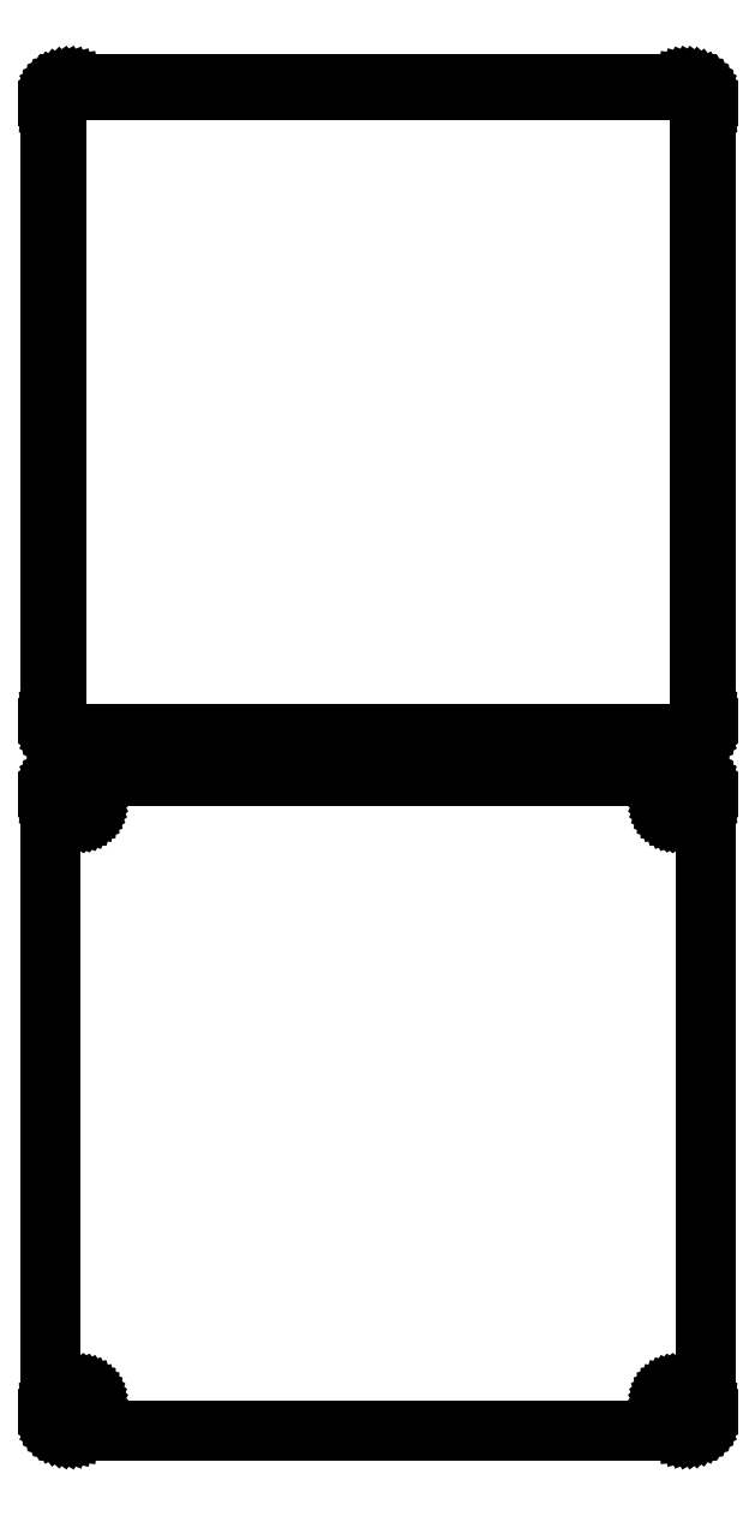
<metadata>
{"format":"dxf","ext":"dxf","renderer":"ezdxf+matplotlib","layout":"modelspace","background":"white","min_lineweight":24,"dpi":150}
</metadata>
<code>
0
SECTION
2
ENTITIES
0
LINE
8
0
10
78.44
20
265.6
11
79.05
21
265.7
0
LINE
8
0
10
79.05
20
265.7
11
79.63
21
266
0
LINE
8
0
10
79.63
20
266
11
80.18
21
266.3
0
LINE
8
0
10
80.18
20
266.3
11
80.69
21
266.6
0
LINE
8
0
10
80.69
20
266.6
11
81.14
21
267.1
0
LINE
8
0
10
81.14
20
267.1
11
81.55
21
267.6
0
LINE
8
0
10
81.55
20
267.6
11
81.88
21
268.1
0
LINE
8
0
10
81.88
20
268.1
11
82.15
21
268.7
0
LINE
8
0
10
82.15
20
268.7
11
82.34
21
269.3
0
LINE
8
0
10
82.34
20
269.3
11
82.46
21
269.9
0
LINE
8
0
10
82.46
20
269.9
11
82.5
21
270.5
0
LINE
8
0
10
82.5
20
270.5
11
82.5
21
425.5
0
LINE
8
0
10
82.5
20
425.5
11
82.46
21
426.1
0
LINE
8
0
10
82.46
20
426.1
11
82.34
21
426.7
0
LINE
8
0
10
82.34
20
426.7
11
82.15
21
427.3
0
LINE
8
0
10
82.15
20
427.3
11
81.88
21
427.9
0
LINE
8
0
10
81.88
20
427.9
11
81.55
21
428.4
0
LINE
8
0
10
81.55
20
428.4
11
81.14
21
428.9
0
LINE
8
0
10
81.14
20
428.9
11
80.69
21
429.4
0
LINE
8
0
10
80.69
20
429.4
11
80.18
21
429.7
0
LINE
8
0
10
80.18
20
429.7
11
79.63
21
430
0
LINE
8
0
10
79.63
20
430
11
79.05
21
430.3
0
LINE
8
0
10
79.05
20
430.3
11
78.44
21
430.4
0
LINE
8
0
10
78.44
20
430.4
11
77.81
21
430.5
0
LINE
8
0
10
77.81
20
430.5
11
-77.81
21
430.5
0
LINE
8
0
10
-77.81
20
430.5
11
-78.44
21
430.4
0
LINE
8
0
10
-78.44
20
430.4
11
-79.05
21
430.3
0
LINE
8
0
10
-79.05
20
430.3
11
-79.63
21
430
0
LINE
8
0
10
-79.63
20
430
11
-80.18
21
429.7
0
LINE
8
0
10
-80.18
20
429.7
11
-80.69
21
429.4
0
LINE
8
0
10
-80.69
20
429.4
11
-81.14
21
428.9
0
LINE
8
0
10
-81.14
20
428.9
11
-81.55
21
428.4
0
LINE
8
0
10
-81.55
20
428.4
11
-81.88
21
427.9
0
LINE
8
0
10
-81.88
20
427.9
11
-82.15
21
427.3
0
LINE
8
0
10
-82.15
20
427.3
11
-82.34
21
426.7
0
LINE
8
0
10
-82.34
20
426.7
11
-82.46
21
426.1
0
LINE
8
0
10
-82.46
20
426.1
11
-82.5
21
425.5
0
LINE
8
0
10
-82.5
20
425.5
11
-82.5
21
270.5
0
LINE
8
0
10
-82.5
20
270.5
11
-82.46
21
269.9
0
LINE
8
0
10
-82.46
20
269.9
11
-82.34
21
269.3
0
LINE
8
0
10
-82.34
20
269.3
11
-82.15
21
268.7
0
LINE
8
0
10
-82.15
20
268.7
11
-81.88
21
268.1
0
LINE
8
0
10
-81.88
20
268.1
11
-81.55
21
267.6
0
LINE
8
0
10
-81.55
20
267.6
11
-81.14
21
267.1
0
LINE
8
0
10
-81.14
20
267.1
11
-80.69
21
266.6
0
LINE
8
0
10
-80.69
20
266.6
11
-80.18
21
266.3
0
LINE
8
0
10
-80.18
20
266.3
11
-79.63
21
266
0
LINE
8
0
10
-79.63
20
266
11
-79.05
21
265.7
0
LINE
8
0
10
-79.05
20
265.7
11
-78.44
21
265.6
0
LINE
8
0
10
-78.44
20
265.6
11
-77.81
21
265.5
0
LINE
8
0
10
-77.81
20
265.5
11
77.81
21
265.5
0
LINE
8
0
10
77.81
20
265.5
11
78.44
21
265.6
0
LINE
8
0
10
-77.49
20
266.9
11
-77.98
21
266.9
0
LINE
8
0
10
-77.98
20
266.9
11
-78.45
21
267.1
0
LINE
8
0
10
-78.45
20
267.1
11
-78.9
21
267.2
0
LINE
8
0
10
-78.9
20
267.2
11
-79.32
21
267.5
0
LINE
8
0
10
-79.32
20
267.5
11
-79.72
21
267.8
0
LINE
8
0
10
-79.72
20
267.8
11
-80.07
21
268.1
0
LINE
8
0
10
-80.07
20
268.1
11
-80.38
21
268.5
0
LINE
8
0
10
-80.38
20
268.5
11
-80.64
21
268.9
0
LINE
8
0
10
-80.64
20
268.9
11
-80.85
21
269.3
0
LINE
8
0
10
-80.85
20
269.3
11
-81
21
269.8
0
LINE
8
0
10
-81
20
269.8
11
-81.09
21
270.3
0
LINE
8
0
10
-81.09
20
270.3
11
-81.12
21
270.8
0
LINE
8
0
10
-81.12
20
270.8
11
-81.12
21
425.2
0
LINE
8
0
10
-81.12
20
425.2
11
-81.09
21
425.7
0
LINE
8
0
10
-81.09
20
425.7
11
-81
21
426.2
0
LINE
8
0
10
-81
20
426.2
11
-80.85
21
426.7
0
LINE
8
0
10
-80.85
20
426.7
11
-80.64
21
427.1
0
LINE
8
0
10
-80.64
20
427.1
11
-80.38
21
427.5
0
LINE
8
0
10
-80.38
20
427.5
11
-80.07
21
427.9
0
LINE
8
0
10
-80.07
20
427.9
11
-79.72
21
428.2
0
LINE
8
0
10
-79.72
20
428.2
11
-79.32
21
428.5
0
LINE
8
0
10
-79.32
20
428.5
11
-78.9
21
428.8
0
LINE
8
0
10
-78.9
20
428.8
11
-78.45
21
428.9
0
LINE
8
0
10
-78.45
20
428.9
11
-77.98
21
429.1
0
LINE
8
0
10
-77.98
20
429.1
11
-77.49
21
429.1
0
LINE
8
0
10
-77.49
20
429.1
11
77.49
21
429.1
0
LINE
8
0
10
77.49
20
429.1
11
77.98
21
429.1
0
LINE
8
0
10
77.98
20
429.1
11
78.45
21
428.9
0
LINE
8
0
10
78.45
20
428.9
11
78.9
21
428.8
0
LINE
8
0
10
78.9
20
428.8
11
79.32
21
428.5
0
LINE
8
0
10
79.32
20
428.5
11
79.72
21
428.2
0
LINE
8
0
10
79.72
20
428.2
11
80.07
21
427.9
0
LINE
8
0
10
80.07
20
427.9
11
80.38
21
427.5
0
LINE
8
0
10
80.38
20
427.5
11
80.64
21
427.1
0
LINE
8
0
10
80.64
20
427.1
11
80.85
21
426.7
0
LINE
8
0
10
80.85
20
426.7
11
81
21
426.2
0
LINE
8
0
10
81
20
426.2
11
81.09
21
425.7
0
LINE
8
0
10
81.09
20
425.7
11
81.12
21
425.2
0
LINE
8
0
10
81.12
20
425.2
11
81.12
21
270.8
0
LINE
8
0
10
81.12
20
270.8
11
81.09
21
270.3
0
LINE
8
0
10
81.09
20
270.3
11
81
21
269.8
0
LINE
8
0
10
81
20
269.8
11
80.85
21
269.3
0
LINE
8
0
10
80.85
20
269.3
11
80.64
21
268.9
0
LINE
8
0
10
80.64
20
268.9
11
80.38
21
268.5
0
LINE
8
0
10
80.38
20
268.5
11
80.07
21
268.1
0
LINE
8
0
10
80.07
20
268.1
11
79.72
21
267.8
0
LINE
8
0
10
79.72
20
267.8
11
79.32
21
267.5
0
LINE
8
0
10
79.32
20
267.5
11
78.9
21
267.2
0
LINE
8
0
10
78.9
20
267.2
11
78.45
21
267.1
0
LINE
8
0
10
78.45
20
267.1
11
77.98
21
266.9
0
LINE
8
0
10
77.98
20
266.9
11
77.49
21
266.9
0
LINE
8
0
10
77.49
20
266.9
11
-77.49
21
266.9
0
LINE
8
0
10
78.44
20
91.59
11
79.05
21
91.74
0
LINE
8
0
10
79.05
20
91.74
11
79.63
21
91.98
0
LINE
8
0
10
79.63
20
91.98
11
80.18
21
92.28
0
LINE
8
0
10
80.18
20
92.28
11
80.69
21
92.65
0
LINE
8
0
10
80.69
20
92.65
11
81.14
21
93.08
0
LINE
8
0
10
81.14
20
93.08
11
81.55
21
93.56
0
LINE
8
0
10
81.55
20
93.56
11
81.88
21
94.09
0
LINE
8
0
10
81.88
20
94.09
11
82.15
21
94.66
0
LINE
8
0
10
82.15
20
94.66
11
82.34
21
95.26
0
LINE
8
0
10
82.34
20
95.26
11
82.46
21
95.87
0
LINE
8
0
10
82.46
20
95.87
11
82.5
21
96.5
0
LINE
8
0
10
82.5
20
96.5
11
82.5
21
251.5
0
LINE
8
0
10
82.5
20
251.5
11
82.46
21
252.1
0
LINE
8
0
10
82.46
20
252.1
11
82.34
21
252.7
0
LINE
8
0
10
82.34
20
252.7
11
82.15
21
253.3
0
LINE
8
0
10
82.15
20
253.3
11
81.88
21
253.9
0
LINE
8
0
10
81.88
20
253.9
11
81.55
21
254.4
0
LINE
8
0
10
81.55
20
254.4
11
81.14
21
254.9
0
LINE
8
0
10
81.14
20
254.9
11
80.69
21
255.4
0
LINE
8
0
10
80.69
20
255.4
11
80.18
21
255.7
0
LINE
8
0
10
80.18
20
255.7
11
79.63
21
256
0
LINE
8
0
10
79.63
20
256
11
79.05
21
256.3
0
LINE
8
0
10
79.05
20
256.3
11
78.44
21
256.4
0
LINE
8
0
10
78.44
20
256.4
11
77.81
21
256.5
0
LINE
8
0
10
77.81
20
256.5
11
-77.81
21
256.5
0
LINE
8
0
10
-77.81
20
256.5
11
-78.44
21
256.4
0
LINE
8
0
10
-78.44
20
256.4
11
-79.05
21
256.3
0
LINE
8
0
10
-79.05
20
256.3
11
-79.63
21
256
0
LINE
8
0
10
-79.63
20
256
11
-80.18
21
255.7
0
LINE
8
0
10
-80.18
20
255.7
11
-80.69
21
255.4
0
LINE
8
0
10
-80.69
20
255.4
11
-81.14
21
254.9
0
LINE
8
0
10
-81.14
20
254.9
11
-81.55
21
254.4
0
LINE
8
0
10
-81.55
20
254.4
11
-81.88
21
253.9
0
LINE
8
0
10
-81.88
20
253.9
11
-82.15
21
253.3
0
LINE
8
0
10
-82.15
20
253.3
11
-82.34
21
252.7
0
LINE
8
0
10
-82.34
20
252.7
11
-82.46
21
252.1
0
LINE
8
0
10
-82.46
20
252.1
11
-82.5
21
251.5
0
LINE
8
0
10
-82.5
20
251.5
11
-82.5
21
96.5
0
LINE
8
0
10
-82.5
20
96.5
11
-82.46
21
95.87
0
LINE
8
0
10
-82.46
20
95.87
11
-82.34
21
95.26
0
LINE
8
0
10
-82.34
20
95.26
11
-82.15
21
94.66
0
LINE
8
0
10
-82.15
20
94.66
11
-81.88
21
94.09
0
LINE
8
0
10
-81.88
20
94.09
11
-81.55
21
93.56
0
LINE
8
0
10
-81.55
20
93.56
11
-81.14
21
93.08
0
LINE
8
0
10
-81.14
20
93.08
11
-80.69
21
92.65
0
LINE
8
0
10
-80.69
20
92.65
11
-80.18
21
92.28
0
LINE
8
0
10
-80.18
20
92.28
11
-79.63
21
91.98
0
LINE
8
0
10
-79.63
20
91.98
11
-79.05
21
91.74
0
LINE
8
0
10
-79.05
20
91.74
11
-78.44
21
91.59
0
LINE
8
0
10
-78.44
20
91.59
11
-77.81
21
91.51
0
LINE
8
0
10
-77.81
20
91.51
11
77.81
21
91.51
0
LINE
8
0
10
77.81
20
91.51
11
78.44
21
91.59
0
LINE
8
0
10
74.89
20
247.2
11
74.66
21
247.2
0
LINE
8
0
10
74.66
20
247.2
11
74.44
21
247.3
0
LINE
8
0
10
74.44
20
247.3
11
74.23
21
247.4
0
LINE
8
0
10
74.23
20
247.4
11
74.04
21
247.5
0
LINE
8
0
10
74.04
20
247.5
11
73.85
21
247.6
0
LINE
8
0
10
73.85
20
247.6
11
73.69
21
247.8
0
LINE
8
0
10
73.69
20
247.8
11
73.54
21
247.9
0
LINE
8
0
10
73.54
20
247.9
11
73.42
21
248.1
0
LINE
8
0
10
73.42
20
248.1
11
73.33
21
248.3
0
LINE
8
0
10
73.33
20
248.3
11
73.26
21
248.6
0
LINE
8
0
10
73.26
20
248.6
11
73.21
21
248.8
0
LINE
8
0
10
73.21
20
248.8
11
73.2
21
249
0
LINE
8
0
10
73.2
20
249
11
73.21
21
249.2
0
LINE
8
0
10
73.21
20
249.2
11
73.26
21
249.4
0
LINE
8
0
10
73.26
20
249.4
11
73.33
21
249.7
0
LINE
8
0
10
73.33
20
249.7
11
73.42
21
249.9
0
LINE
8
0
10
73.42
20
249.9
11
73.54
21
250.1
0
LINE
8
0
10
73.54
20
250.1
11
73.69
21
250.2
0
LINE
8
0
10
73.69
20
250.2
11
73.85
21
250.4
0
LINE
8
0
10
73.85
20
250.4
11
74.04
21
250.5
0
LINE
8
0
10
74.04
20
250.5
11
74.23
21
250.6
0
LINE
8
0
10
74.23
20
250.6
11
74.44
21
250.7
0
LINE
8
0
10
74.44
20
250.7
11
74.66
21
250.8
0
LINE
8
0
10
74.66
20
250.8
11
74.89
21
250.8
0
LINE
8
0
10
74.89
20
250.8
11
75.11
21
250.8
0
LINE
8
0
10
75.11
20
250.8
11
75.34
21
250.8
0
LINE
8
0
10
75.34
20
250.8
11
75.56
21
250.7
0
LINE
8
0
10
75.56
20
250.7
11
75.77
21
250.6
0
LINE
8
0
10
75.77
20
250.6
11
75.96
21
250.5
0
LINE
8
0
10
75.96
20
250.5
11
76.15
21
250.4
0
LINE
8
0
10
76.15
20
250.4
11
76.31
21
250.2
0
LINE
8
0
10
76.31
20
250.2
11
76.46
21
250.1
0
LINE
8
0
10
76.46
20
250.1
11
76.58
21
249.9
0
LINE
8
0
10
76.58
20
249.9
11
76.67
21
249.7
0
LINE
8
0
10
76.67
20
249.7
11
76.74
21
249.4
0
LINE
8
0
10
76.74
20
249.4
11
76.79
21
249.2
0
LINE
8
0
10
76.79
20
249.2
11
76.8
21
249
0
LINE
8
0
10
76.8
20
249
11
76.79
21
248.8
0
LINE
8
0
10
76.79
20
248.8
11
76.74
21
248.6
0
LINE
8
0
10
76.74
20
248.6
11
76.67
21
248.3
0
LINE
8
0
10
76.67
20
248.3
11
76.58
21
248.1
0
LINE
8
0
10
76.58
20
248.1
11
76.46
21
247.9
0
LINE
8
0
10
76.46
20
247.9
11
76.31
21
247.8
0
LINE
8
0
10
76.31
20
247.8
11
76.15
21
247.6
0
LINE
8
0
10
76.15
20
247.6
11
75.96
21
247.5
0
LINE
8
0
10
75.96
20
247.5
11
75.77
21
247.4
0
LINE
8
0
10
75.77
20
247.4
11
75.56
21
247.3
0
LINE
8
0
10
75.56
20
247.3
11
75.34
21
247.2
0
LINE
8
0
10
75.34
20
247.2
11
75.11
21
247.2
0
LINE
8
0
10
75.11
20
247.2
11
74.89
21
247.2
0
LINE
8
0
10
-75.11
20
247.2
11
-75.34
21
247.2
0
LINE
8
0
10
-75.34
20
247.2
11
-75.56
21
247.3
0
LINE
8
0
10
-75.56
20
247.3
11
-75.77
21
247.4
0
LINE
8
0
10
-75.77
20
247.4
11
-75.96
21
247.5
0
LINE
8
0
10
-75.96
20
247.5
11
-76.15
21
247.6
0
LINE
8
0
10
-76.15
20
247.6
11
-76.31
21
247.8
0
LINE
8
0
10
-76.31
20
247.8
11
-76.46
21
247.9
0
LINE
8
0
10
-76.46
20
247.9
11
-76.58
21
248.1
0
LINE
8
0
10
-76.58
20
248.1
11
-76.67
21
248.3
0
LINE
8
0
10
-76.67
20
248.3
11
-76.74
21
248.6
0
LINE
8
0
10
-76.74
20
248.6
11
-76.79
21
248.8
0
LINE
8
0
10
-76.79
20
248.8
11
-76.8
21
249
0
LINE
8
0
10
-76.8
20
249
11
-76.79
21
249.2
0
LINE
8
0
10
-76.79
20
249.2
11
-76.74
21
249.4
0
LINE
8
0
10
-76.74
20
249.4
11
-76.67
21
249.7
0
LINE
8
0
10
-76.67
20
249.7
11
-76.58
21
249.9
0
LINE
8
0
10
-76.58
20
249.9
11
-76.46
21
250.1
0
LINE
8
0
10
-76.46
20
250.1
11
-76.31
21
250.2
0
LINE
8
0
10
-76.31
20
250.2
11
-76.15
21
250.4
0
LINE
8
0
10
-76.15
20
250.4
11
-75.96
21
250.5
0
LINE
8
0
10
-75.96
20
250.5
11
-75.77
21
250.6
0
LINE
8
0
10
-75.77
20
250.6
11
-75.56
21
250.7
0
LINE
8
0
10
-75.56
20
250.7
11
-75.34
21
250.8
0
LINE
8
0
10
-75.34
20
250.8
11
-75.11
21
250.8
0
LINE
8
0
10
-75.11
20
250.8
11
-74.89
21
250.8
0
LINE
8
0
10
-74.89
20
250.8
11
-74.66
21
250.8
0
LINE
8
0
10
-74.66
20
250.8
11
-74.44
21
250.7
0
LINE
8
0
10
-74.44
20
250.7
11
-74.23
21
250.6
0
LINE
8
0
10
-74.23
20
250.6
11
-74.04
21
250.5
0
LINE
8
0
10
-74.04
20
250.5
11
-73.85
21
250.4
0
LINE
8
0
10
-73.85
20
250.4
11
-73.69
21
250.2
0
LINE
8
0
10
-73.69
20
250.2
11
-73.54
21
250.1
0
LINE
8
0
10
-73.54
20
250.1
11
-73.42
21
249.9
0
LINE
8
0
10
-73.42
20
249.9
11
-73.33
21
249.7
0
LINE
8
0
10
-73.33
20
249.7
11
-73.26
21
249.4
0
LINE
8
0
10
-73.26
20
249.4
11
-73.21
21
249.2
0
LINE
8
0
10
-73.21
20
249.2
11
-73.2
21
249
0
LINE
8
0
10
-73.2
20
249
11
-73.21
21
248.8
0
LINE
8
0
10
-73.21
20
248.8
11
-73.26
21
248.6
0
LINE
8
0
10
-73.26
20
248.6
11
-73.33
21
248.3
0
LINE
8
0
10
-73.33
20
248.3
11
-73.42
21
248.1
0
LINE
8
0
10
-73.42
20
248.1
11
-73.54
21
247.9
0
LINE
8
0
10
-73.54
20
247.9
11
-73.69
21
247.8
0
LINE
8
0
10
-73.69
20
247.8
11
-73.85
21
247.6
0
LINE
8
0
10
-73.85
20
247.6
11
-74.04
21
247.5
0
LINE
8
0
10
-74.04
20
247.5
11
-74.23
21
247.4
0
LINE
8
0
10
-74.23
20
247.4
11
-74.44
21
247.3
0
LINE
8
0
10
-74.44
20
247.3
11
-74.66
21
247.2
0
LINE
8
0
10
-74.66
20
247.2
11
-74.89
21
247.2
0
LINE
8
0
10
-74.89
20
247.2
11
-75.11
21
247.2
0
LINE
8
0
10
-75.11
20
97.2
11
-75.34
21
97.23
0
LINE
8
0
10
-75.34
20
97.23
11
-75.56
21
97.29
0
LINE
8
0
10
-75.56
20
97.29
11
-75.77
21
97.37
0
LINE
8
0
10
-75.77
20
97.37
11
-75.96
21
97.48
0
LINE
8
0
10
-75.96
20
97.48
11
-76.15
21
97.61
0
LINE
8
0
10
-76.15
20
97.61
11
-76.31
21
97.77
0
LINE
8
0
10
-76.31
20
97.77
11
-76.46
21
97.94
0
LINE
8
0
10
-76.46
20
97.94
11
-76.58
21
98.13
0
LINE
8
0
10
-76.58
20
98.13
11
-76.67
21
98.34
0
LINE
8
0
10
-76.67
20
98.34
11
-76.74
21
98.55
0
LINE
8
0
10
-76.74
20
98.55
11
-76.79
21
98.77
0
LINE
8
0
10
-76.79
20
98.77
11
-76.8
21
99
0
LINE
8
0
10
-76.8
20
99
11
-76.79
21
99.23
0
LINE
8
0
10
-76.79
20
99.23
11
-76.74
21
99.45
0
LINE
8
0
10
-76.74
20
99.45
11
-76.67
21
99.66
0
LINE
8
0
10
-76.67
20
99.66
11
-76.58
21
99.87
0
LINE
8
0
10
-76.58
20
99.87
11
-76.46
21
100.1
0
LINE
8
0
10
-76.46
20
100.1
11
-76.31
21
100.2
0
LINE
8
0
10
-76.31
20
100.2
11
-76.15
21
100.4
0
LINE
8
0
10
-76.15
20
100.4
11
-75.96
21
100.5
0
LINE
8
0
10
-75.96
20
100.5
11
-75.77
21
100.6
0
LINE
8
0
10
-75.77
20
100.6
11
-75.56
21
100.7
0
LINE
8
0
10
-75.56
20
100.7
11
-75.34
21
100.8
0
LINE
8
0
10
-75.34
20
100.8
11
-75.11
21
100.8
0
LINE
8
0
10
-75.11
20
100.8
11
-74.89
21
100.8
0
LINE
8
0
10
-74.89
20
100.8
11
-74.66
21
100.8
0
LINE
8
0
10
-74.66
20
100.8
11
-74.44
21
100.7
0
LINE
8
0
10
-74.44
20
100.7
11
-74.23
21
100.6
0
LINE
8
0
10
-74.23
20
100.6
11
-74.04
21
100.5
0
LINE
8
0
10
-74.04
20
100.5
11
-73.85
21
100.4
0
LINE
8
0
10
-73.85
20
100.4
11
-73.69
21
100.2
0
LINE
8
0
10
-73.69
20
100.2
11
-73.54
21
100.1
0
LINE
8
0
10
-73.54
20
100.1
11
-73.42
21
99.87
0
LINE
8
0
10
-73.42
20
99.87
11
-73.33
21
99.66
0
LINE
8
0
10
-73.33
20
99.66
11
-73.26
21
99.45
0
LINE
8
0
10
-73.26
20
99.45
11
-73.21
21
99.23
0
LINE
8
0
10
-73.21
20
99.23
11
-73.2
21
99
0
LINE
8
0
10
-73.2
20
99
11
-73.21
21
98.77
0
LINE
8
0
10
-73.21
20
98.77
11
-73.26
21
98.55
0
LINE
8
0
10
-73.26
20
98.55
11
-73.33
21
98.34
0
LINE
8
0
10
-73.33
20
98.34
11
-73.42
21
98.13
0
LINE
8
0
10
-73.42
20
98.13
11
-73.54
21
97.94
0
LINE
8
0
10
-73.54
20
97.94
11
-73.69
21
97.77
0
LINE
8
0
10
-73.69
20
97.77
11
-73.85
21
97.61
0
LINE
8
0
10
-73.85
20
97.61
11
-74.04
21
97.48
0
LINE
8
0
10
-74.04
20
97.48
11
-74.23
21
97.37
0
LINE
8
0
10
-74.23
20
97.37
11
-74.44
21
97.29
0
LINE
8
0
10
-74.44
20
97.29
11
-74.66
21
97.23
0
LINE
8
0
10
-74.66
20
97.23
11
-74.89
21
97.2
0
LINE
8
0
10
-74.89
20
97.2
11
-75.11
21
97.2
0
LINE
8
0
10
74.89
20
97.2
11
74.66
21
97.23
0
LINE
8
0
10
74.66
20
97.23
11
74.44
21
97.29
0
LINE
8
0
10
74.44
20
97.29
11
74.23
21
97.37
0
LINE
8
0
10
74.23
20
97.37
11
74.04
21
97.48
0
LINE
8
0
10
74.04
20
97.48
11
73.85
21
97.61
0
LINE
8
0
10
73.85
20
97.61
11
73.69
21
97.77
0
LINE
8
0
10
73.69
20
97.77
11
73.54
21
97.94
0
LINE
8
0
10
73.54
20
97.94
11
73.42
21
98.13
0
LINE
8
0
10
73.42
20
98.13
11
73.33
21
98.34
0
LINE
8
0
10
73.33
20
98.34
11
73.26
21
98.55
0
LINE
8
0
10
73.26
20
98.55
11
73.21
21
98.77
0
LINE
8
0
10
73.21
20
98.77
11
73.2
21
99
0
LINE
8
0
10
73.2
20
99
11
73.21
21
99.23
0
LINE
8
0
10
73.21
20
99.23
11
73.26
21
99.45
0
LINE
8
0
10
73.26
20
99.45
11
73.33
21
99.66
0
LINE
8
0
10
73.33
20
99.66
11
73.42
21
99.87
0
LINE
8
0
10
73.42
20
99.87
11
73.54
21
100.1
0
LINE
8
0
10
73.54
20
100.1
11
73.69
21
100.2
0
LINE
8
0
10
73.69
20
100.2
11
73.85
21
100.4
0
LINE
8
0
10
73.85
20
100.4
11
74.04
21
100.5
0
LINE
8
0
10
74.04
20
100.5
11
74.23
21
100.6
0
LINE
8
0
10
74.23
20
100.6
11
74.44
21
100.7
0
LINE
8
0
10
74.44
20
100.7
11
74.66
21
100.8
0
LINE
8
0
10
74.66
20
100.8
11
74.89
21
100.8
0
LINE
8
0
10
74.89
20
100.8
11
75.11
21
100.8
0
LINE
8
0
10
75.11
20
100.8
11
75.34
21
100.8
0
LINE
8
0
10
75.34
20
100.8
11
75.56
21
100.7
0
LINE
8
0
10
75.56
20
100.7
11
75.77
21
100.6
0
LINE
8
0
10
75.77
20
100.6
11
75.96
21
100.5
0
LINE
8
0
10
75.96
20
100.5
11
76.15
21
100.4
0
LINE
8
0
10
76.15
20
100.4
11
76.31
21
100.2
0
LINE
8
0
10
76.31
20
100.2
11
76.46
21
100.1
0
LINE
8
0
10
76.46
20
100.1
11
76.58
21
99.87
0
LINE
8
0
10
76.58
20
99.87
11
76.67
21
99.66
0
LINE
8
0
10
76.67
20
99.66
11
76.74
21
99.45
0
LINE
8
0
10
76.74
20
99.45
11
76.79
21
99.23
0
LINE
8
0
10
76.79
20
99.23
11
76.8
21
99
0
LINE
8
0
10
76.8
20
99
11
76.79
21
98.77
0
LINE
8
0
10
76.79
20
98.77
11
76.74
21
98.55
0
LINE
8
0
10
76.74
20
98.55
11
76.67
21
98.34
0
LINE
8
0
10
76.67
20
98.34
11
76.58
21
98.13
0
LINE
8
0
10
76.58
20
98.13
11
76.46
21
97.94
0
LINE
8
0
10
76.46
20
97.94
11
76.31
21
97.77
0
LINE
8
0
10
76.31
20
97.77
11
76.15
21
97.61
0
LINE
8
0
10
76.15
20
97.61
11
75.96
21
97.48
0
LINE
8
0
10
75.96
20
97.48
11
75.77
21
97.37
0
LINE
8
0
10
75.77
20
97.37
11
75.56
21
97.29
0
LINE
8
0
10
75.56
20
97.29
11
75.34
21
97.23
0
LINE
8
0
10
75.34
20
97.23
11
75.11
21
97.2
0
LINE
8
0
10
75.11
20
97.2
11
74.89
21
97.2
0
ENDSEC
0
EOF

</code>
